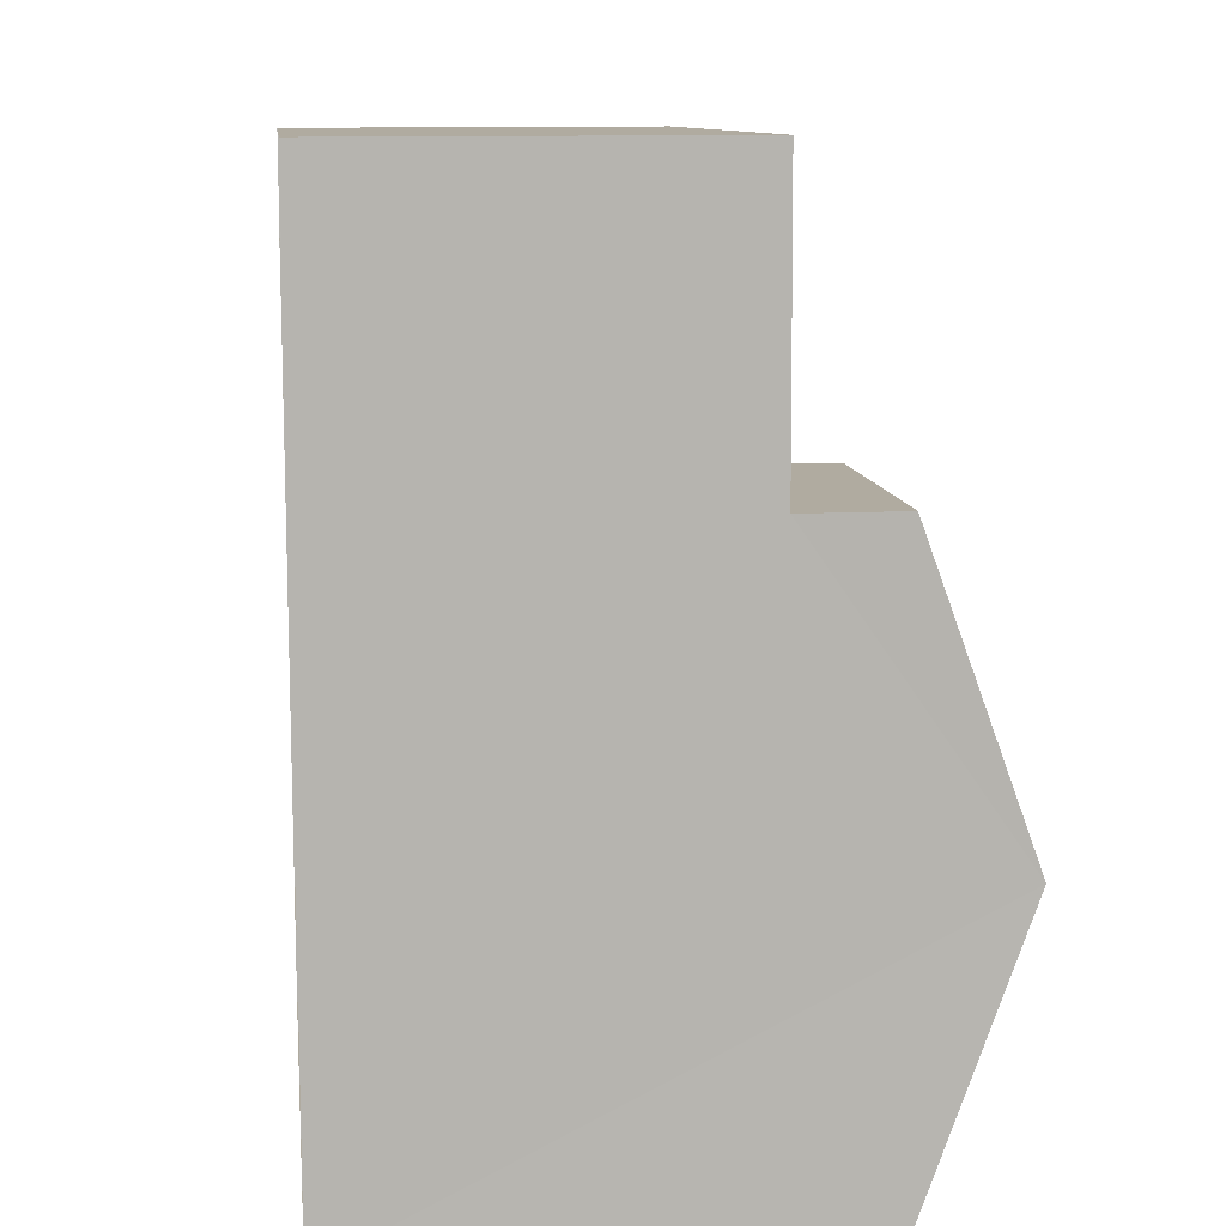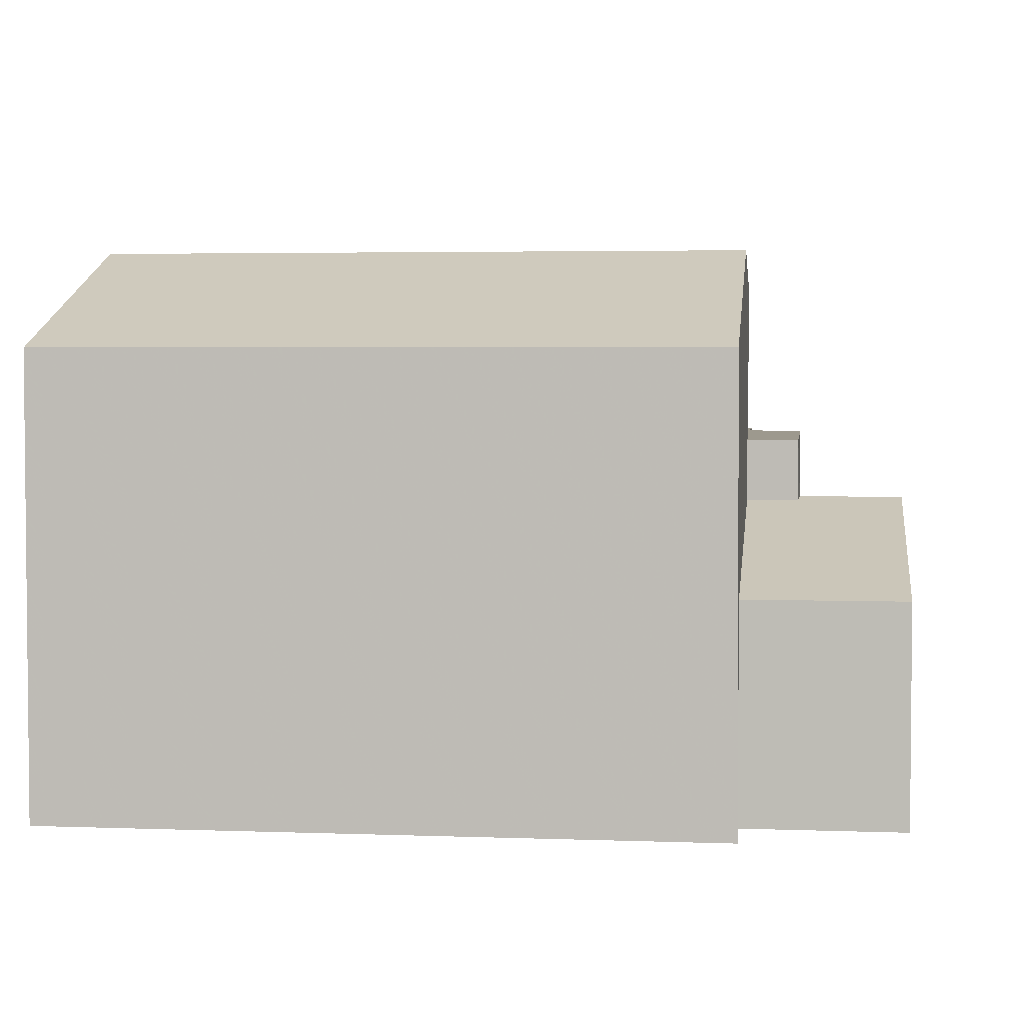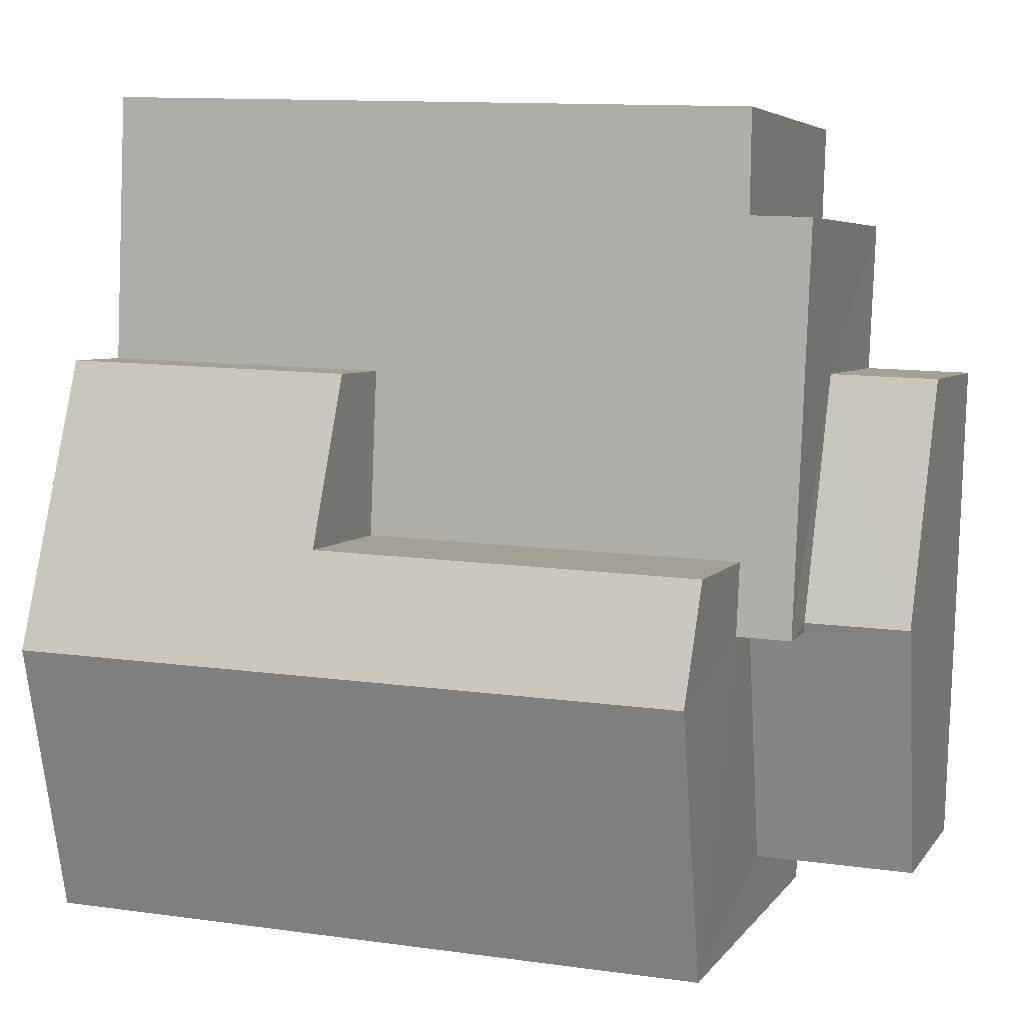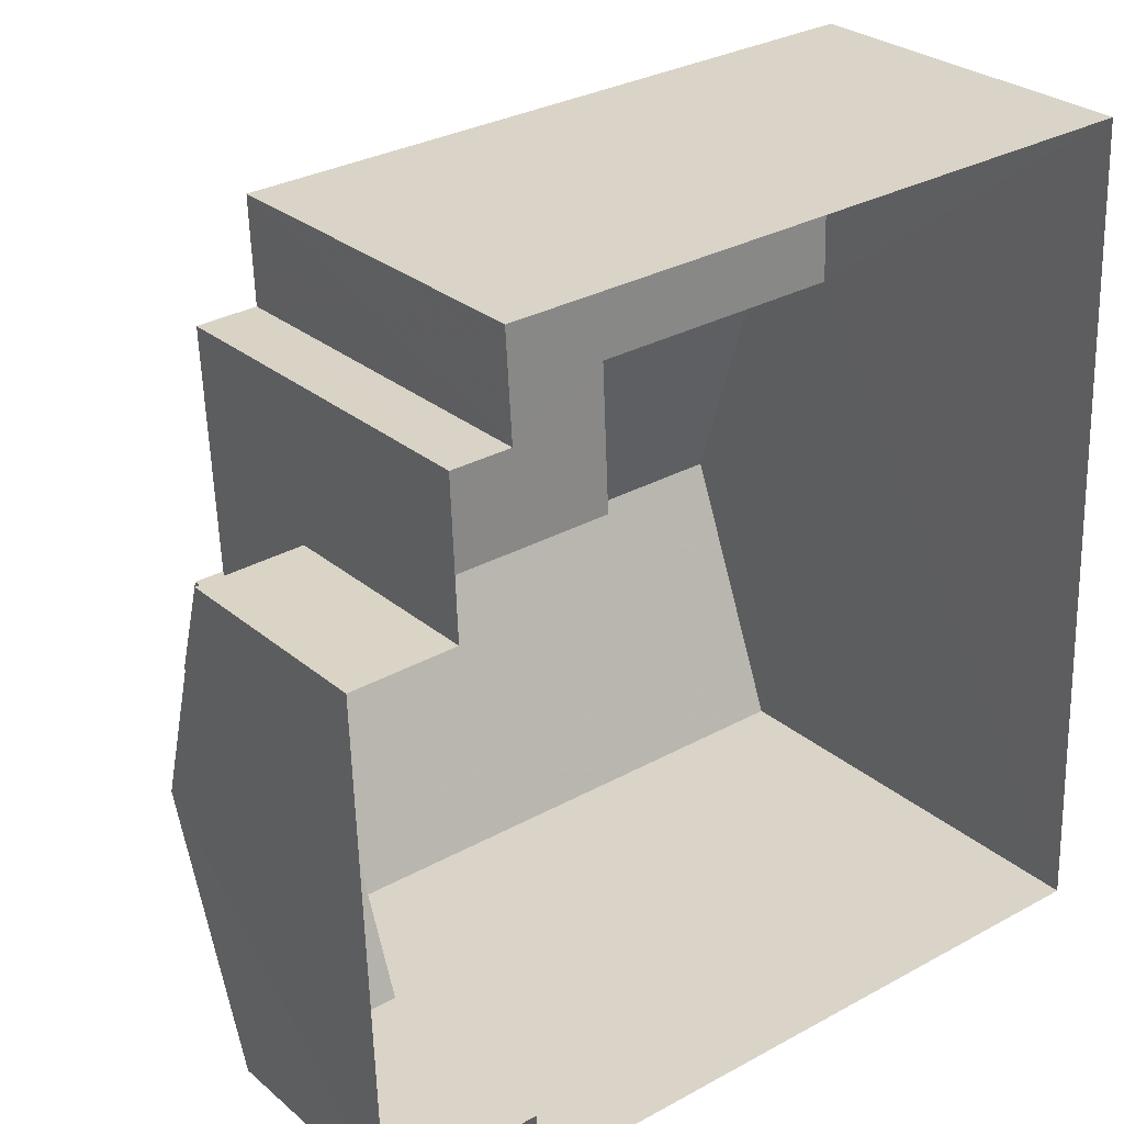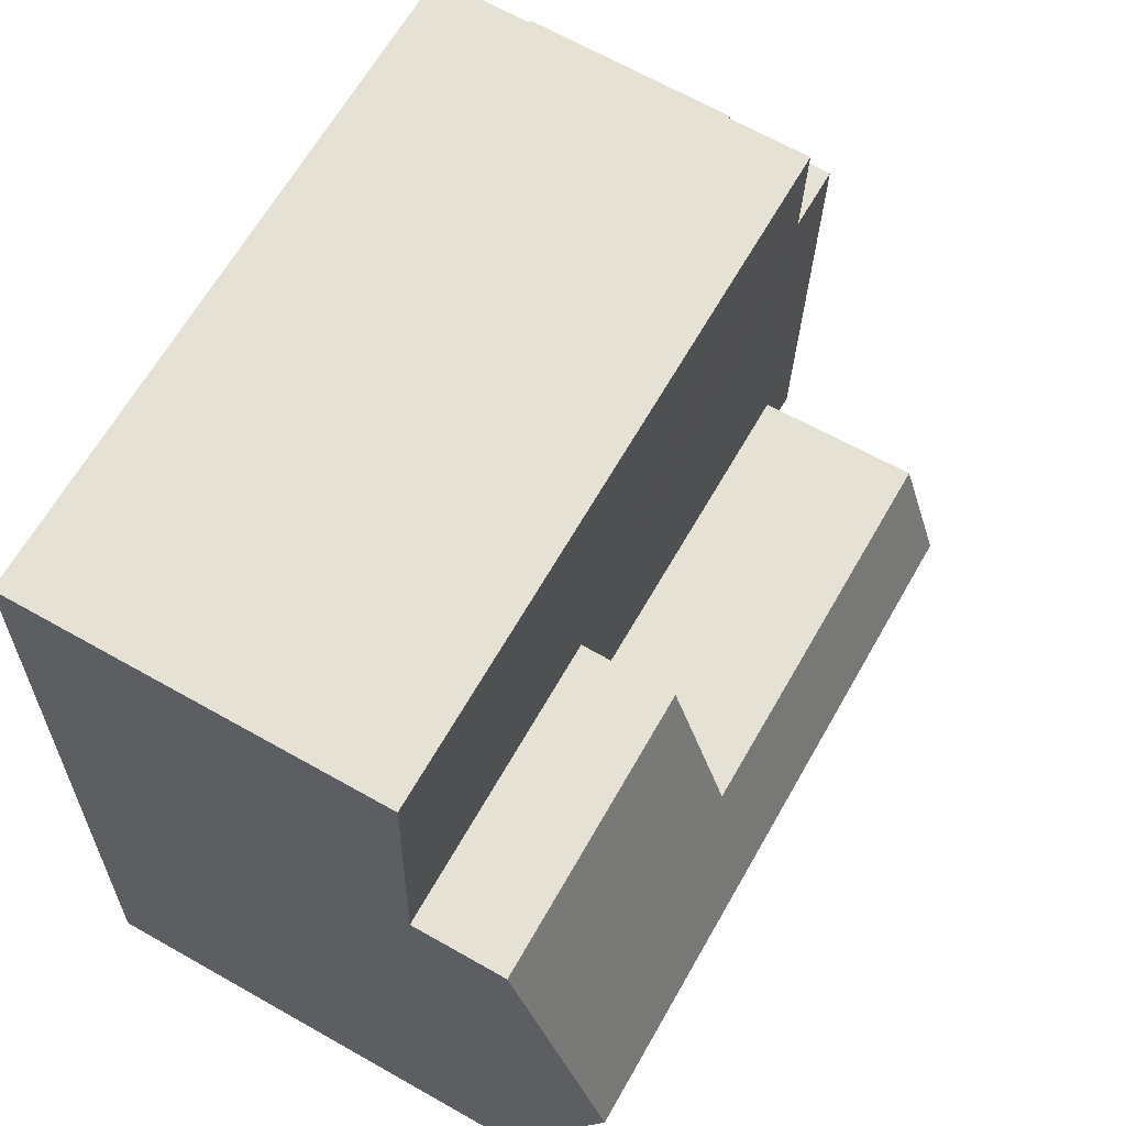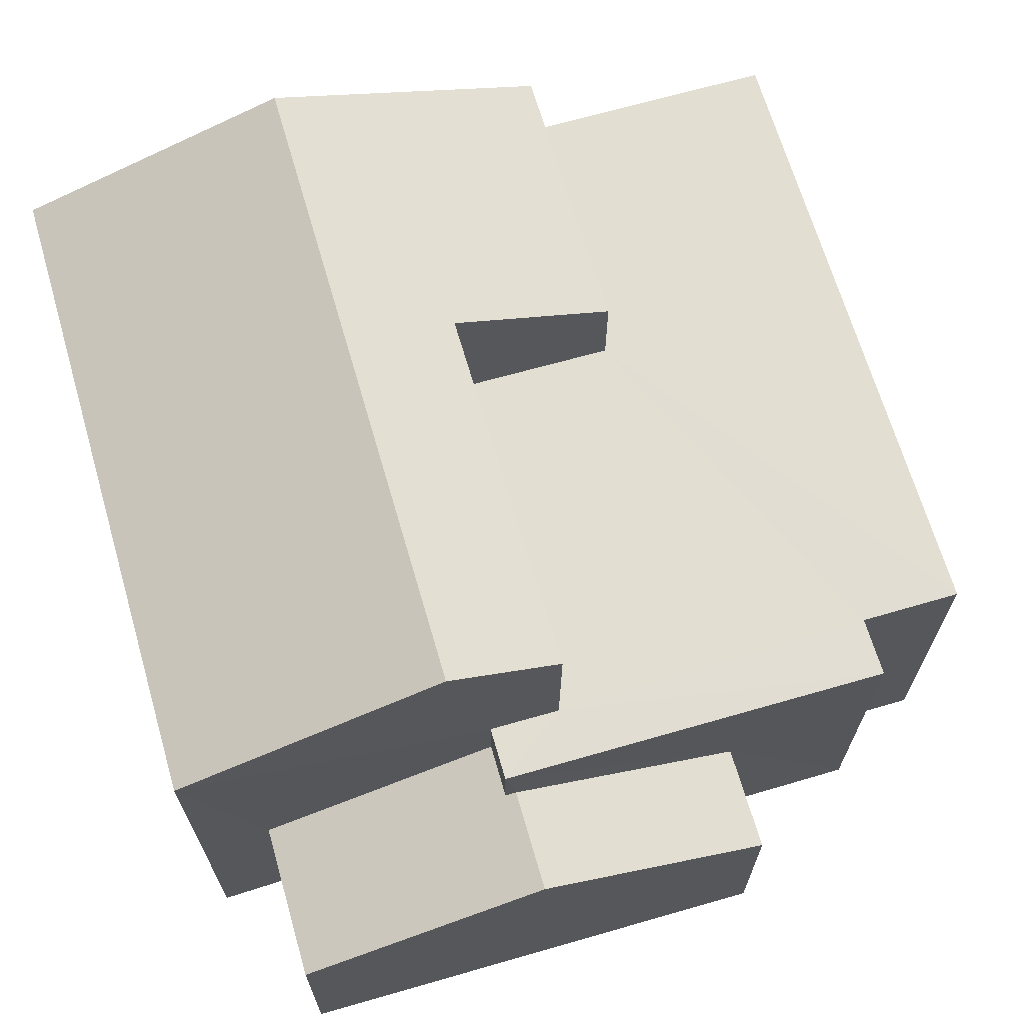
<metadata>
{"format":"obj","ext":"obj","renderer":"f3d","projection":"perspective","resolution":1024,"background":"white","views":[{"elev":12.0,"azim":-96.4,"up":"+Y"},{"elev":3.4,"azim":4.9,"up":"+Z"},{"elev":5.0,"azim":18.3,"up":"+Y"},{"elev":27.6,"azim":142.0,"up":"+Y"},{"elev":66.6,"azim":-60.5,"up":"+Y"},{"elev":67.6,"azim":71.6,"up":"+Z"}]}
</metadata>
<code>
v -3.161e+05 4.046e+04 3.485
v -3.161e+05 4.045e+04 3.487
v -3.161e+05 4.047e+04 3.492
v -3.161e+05 4.047e+04 3.487
v -3.161e+05 4.047e+04 3.486
v -3.161e+05 4.045e+04 3.483
v -3.161e+05 4.045e+04 3.482
v -3.161e+05 4.046e+04 3.484
v -3.161e+05 4.045e+04 3.481
v -3.161e+05 4.047e+04 3.486
v -3.161e+05 4.046e+04 9.372
v -3.161e+05 4.046e+04 9.371
v -3.161e+05 4.046e+04 9.372
v -3.161e+05 4.047e+04 9.374
v -3.161e+05 4.046e+04 9.376
v -3.161e+05 4.046e+04 9.375
v -3.161e+05 4.046e+04 9.378
v -3.161e+05 4.047e+04 9.38
v -3.161e+05 4.047e+04 9.375
v -3.161e+05 4.047e+04 9.374
v -3.161e+05 4.046e+04 12.56
v -3.161e+05 4.045e+04 10.9
v -3.161e+05 4.046e+04 12.55
v -3.161e+05 4.045e+04 10.9
v -3.161e+05 4.046e+04 11.88
v -3.161e+05 4.046e+04 10.9
v -3.161e+05 4.046e+04 11.88
v -3.161e+05 4.046e+04 10.9
v -3.161e+05 4.046e+04 8.411
v -3.161e+05 4.046e+04 8.354
v -3.161e+05 4.045e+04 7.034
v -3.161e+05 4.045e+04 7.036
v -3.161e+05 4.046e+04 8.412
v -3.161e+05 4.046e+04 8.355
v -3.161e+05 4.046e+04 7.038
v -3.161e+05 4.046e+04 7.037
f 1 2 3
f 3 4 5
f 6 7 2
f 8 9 1
f 1 9 6
f 10 1 5
f 1 3 5
f 1 6 2
f 11 12 13
f 12 14 13
f 15 16 13
f 17 15 18
f 18 15 19
f 15 20 19
f 13 14 20
f 15 13 20
f 21 22 23
f 21 24 22
f 23 25 21
f 21 25 26
f 23 27 25
f 26 25 28
f 29 30 31
f 31 30 32
f 29 33 30
f 32 30 34
f 35 29 36
f 35 33 29
f 35 36 8
f 1 35 8
f 31 9 29
f 9 8 29
f 8 36 29
f 16 28 25
f 16 15 28
f 15 26 28
f 15 17 26
f 34 12 11
f 34 30 12
f 19 5 4
f 19 20 5
f 7 6 32
f 7 32 22
f 22 11 23
f 11 13 27
f 11 27 23
f 11 32 34
f 22 32 11
f 4 3 18
f 19 4 18
f 20 10 5
f 20 14 10
f 1 10 35
f 10 14 35
f 33 12 30
f 35 14 12
f 35 12 33
f 13 25 27
f 13 16 25
f 21 26 17
f 21 2 24
f 18 3 17
f 17 3 2
f 21 17 2
f 24 2 7
f 22 24 7
f 32 9 31
f 32 6 9

</code>
